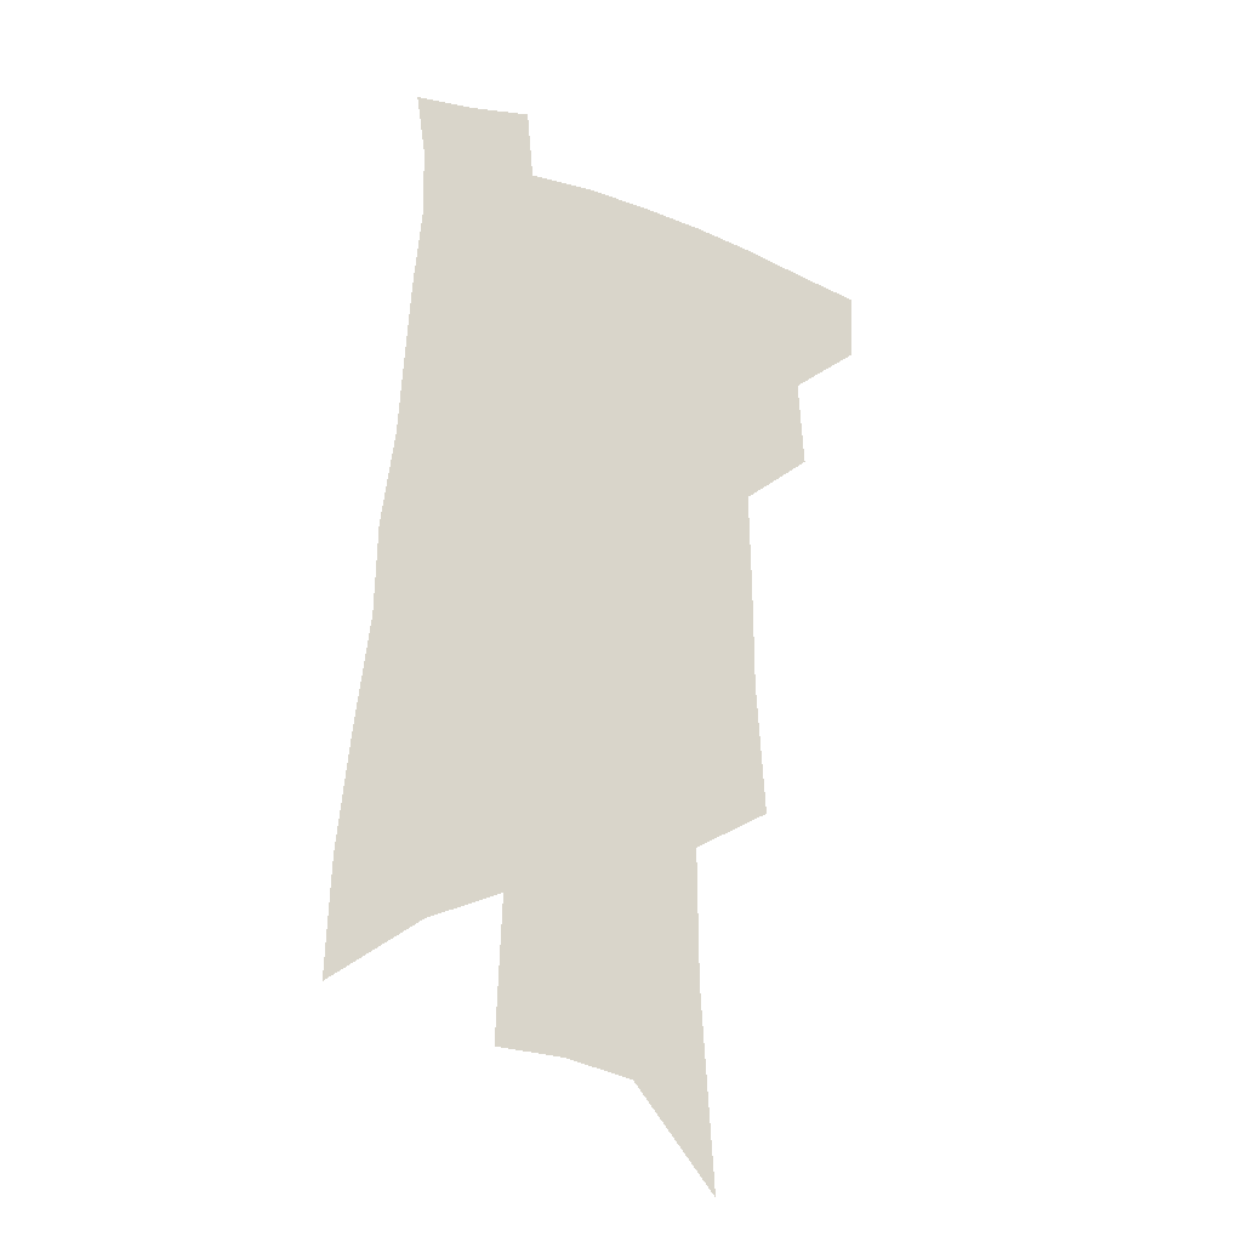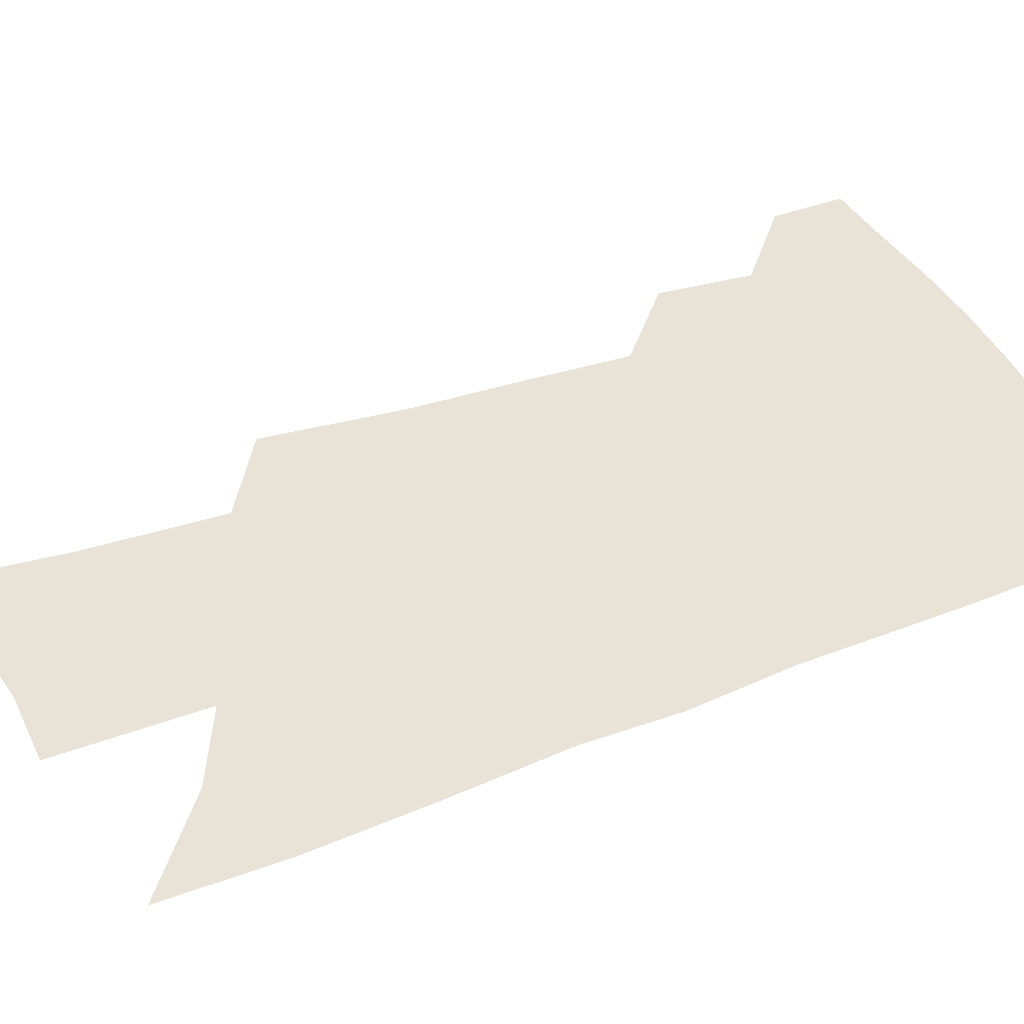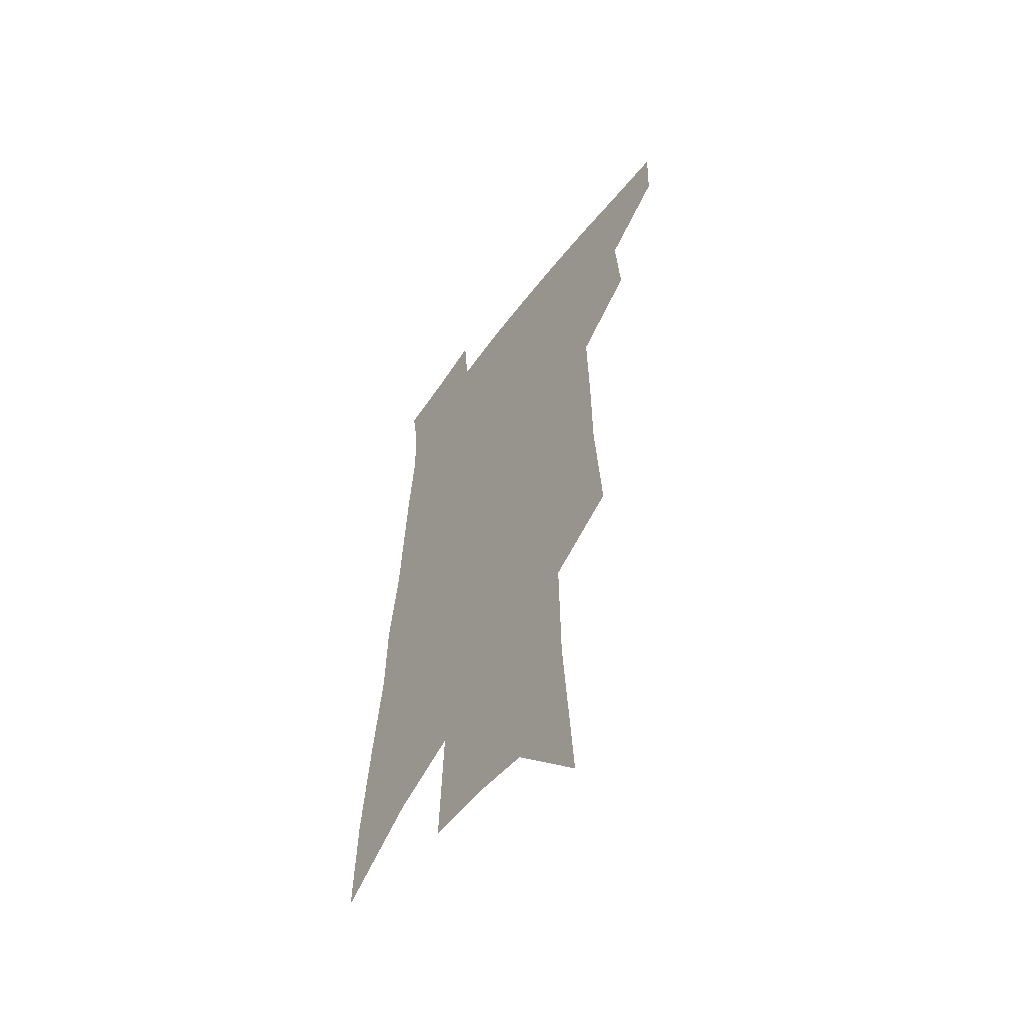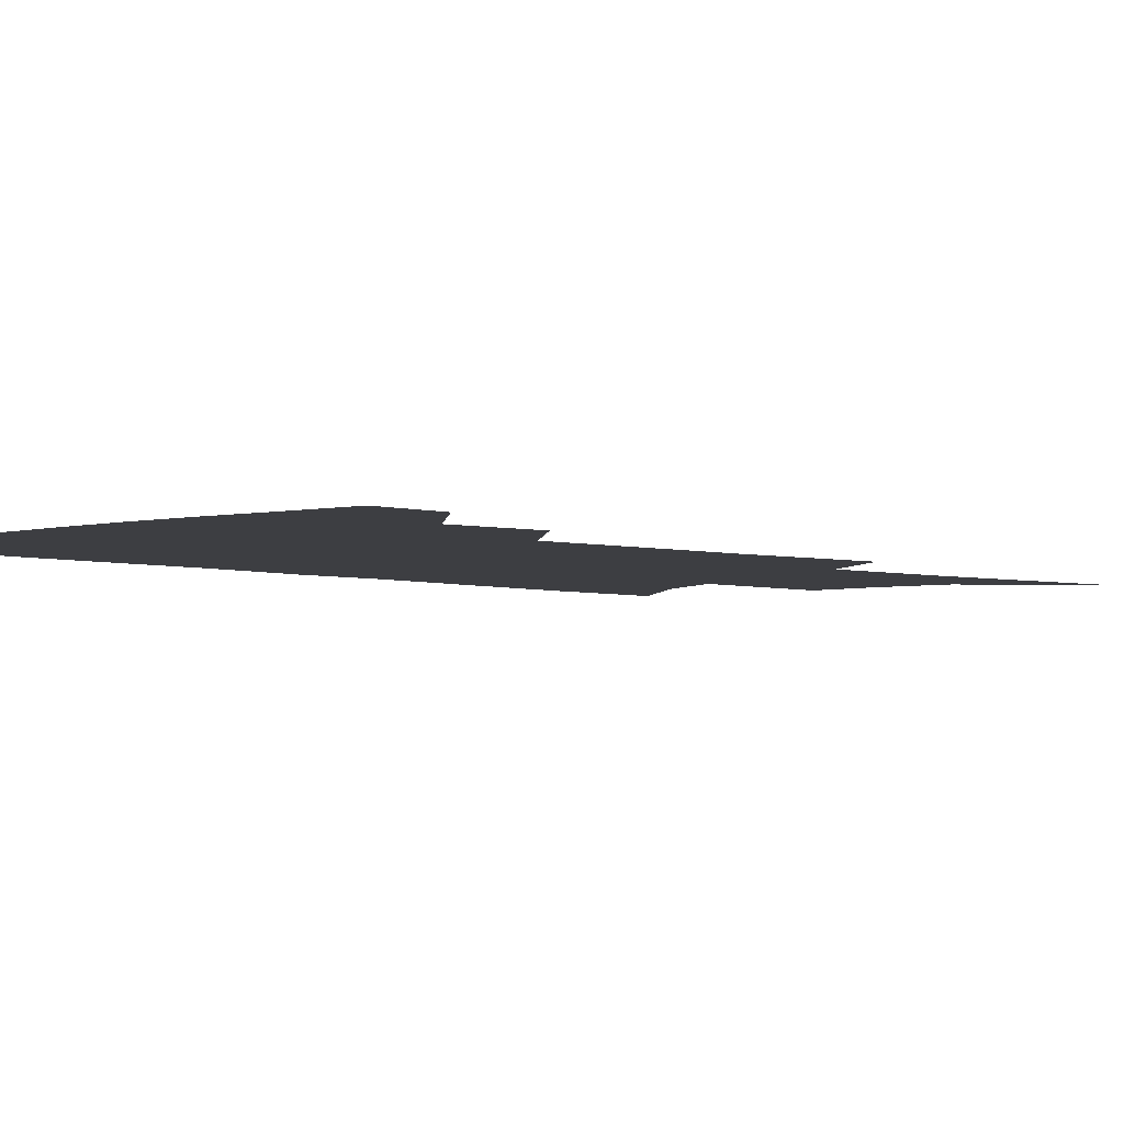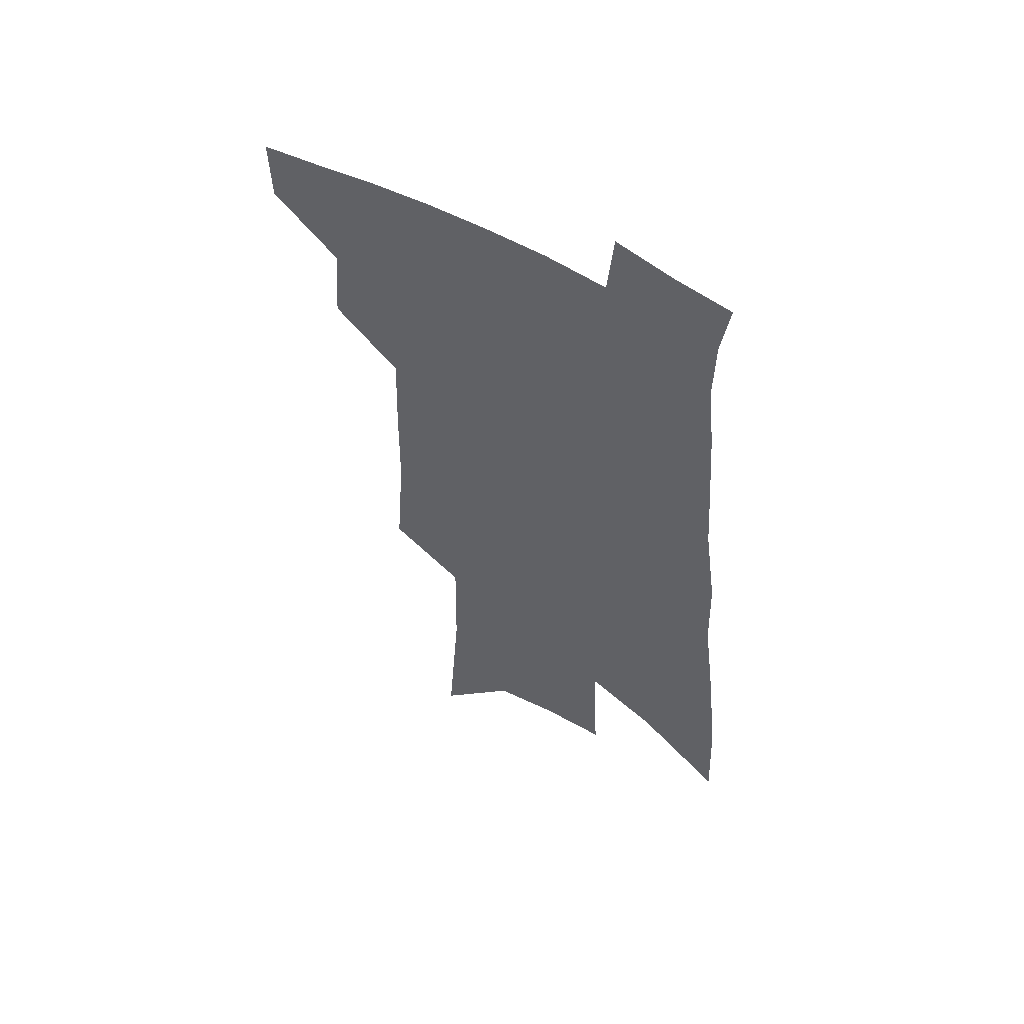
<metadata>
{"format":"obj","ext":"obj","renderer":"f3d","projection":"perspective","resolution":1024,"background":"white","views":[{"elev":-23.1,"azim":148.4,"up":"+Y"},{"elev":41.6,"azim":68.3,"up":"+Z"},{"elev":-55.7,"azim":-125.9,"up":"+Y"},{"elev":-3.6,"azim":-134.3,"up":"+Z"},{"elev":56.2,"azim":31.1,"up":"+Y"}]}
</metadata>
<code>
v 509.7 443.2 0
v 508.8 467.6 0
v 533.8 390.8 0
v 536 422.1 0
v 535.3 447.1 0
v 532.4 470.6 0
v 555 249.8 0
v 558.4 296.8 0
v 558.8 333.4 0
v 559.8 369.6 0
v 560.5 400.6 0
v 560.4 426.5 0
v 559.7 450.1 0
v 555.9 474.2 0
v 578.4 116.8 0
v 583.4 185.7 0
v 584.1 232.7 0
v 583.6 273.3 0
v 584.5 313.9 0
v 583.4 345.1 0
v 583.5 377 0
v 583.9 405.6 0
v 583.8 430.2 0
v 582.4 452.4 0
v 579.6 476.5 0
v 609.3 151.1 0
v 609.6 204.5 0
v 608.1 243.4 0
v 607.8 286.4 0
v 606.9 320.1 0
v 606.2 351.7 0
v 605.8 381.2 0
v 605.7 407.2 0
v 605.6 431.1 0
v 605.4 453.6 0
v 603.4 477.5 0
v 634.5 155.2 0
v 633.2 212.3 0
v 631.4 251.1 0
v 630 287.4 0
v 628.7 322.2 0
v 628 351.4 0
v 627.1 382.9 0
v 627.1 408.3 0
v 627.4 431.9 0
v 628.1 453.9 0
v 627 477.6 0
v 659.8 155.7 0
v 657.6 205.3 0
v 655 247.5 0
v 652.3 287 0
v 650.8 319.9 0
v 650.1 349 0
v 648.5 380.4 0
v 648.5 405.8 0
v 648.8 430.7 0
v 649.6 453.7 0
v 651.3 475.5 0
v 653.7 500.7 0
v 685.2 192.7 0
v 680.9 237.3 0
v 677.2 277.1 0
v 674.7 312.1 0
v 673.2 343.6 0
v 672 373.4 0
v 670.1 402.6 0
v 670.6 427.3 0
v 670.7 451.8 0
v 673.2 472.9 0
v 676.5 495.4 0
v 718.8 168 0
v 717.1 208.3 0
v 712.6 250.2 0
v 707.4 290.3 0
v 706.4 322.3 0
v 701.5 357.8 0
v 699.5 388.1 0
v 697.5 416.9 0
v 694.6 446.1 0
v 695.1 470.3 0
v 698.6 492 0
f 4 5 1
f 1 5 2
f 5 6 2
f 10 11 3
f 3 11 4
f 11 12 4
f 4 12 5
f 12 13 5
f 5 13 6
f 13 14 6
f 17 18 7
f 7 18 8
f 18 19 8
f 8 19 9
f 19 20 9
f 9 20 10
f 20 21 10
f 10 21 11
f 21 22 11
f 11 22 12
f 22 23 12
f 12 23 13
f 23 24 13
f 13 24 14
f 24 25 14
f 15 26 16
f 26 27 16
f 16 27 17
f 27 28 17
f 17 28 18
f 28 29 18
f 18 29 19
f 29 30 19
f 19 30 20
f 30 31 20
f 20 31 21
f 31 32 21
f 21 32 22
f 32 33 22
f 22 33 23
f 33 34 23
f 23 34 24
f 34 35 24
f 24 35 25
f 35 36 25
f 26 37 27
f 37 38 27
f 27 38 28
f 38 39 28
f 28 39 29
f 39 40 29
f 29 40 30
f 40 41 30
f 30 41 31
f 41 42 31
f 31 42 32
f 42 43 32
f 32 43 33
f 43 44 33
f 33 44 34
f 44 45 34
f 34 45 35
f 45 46 35
f 35 46 36
f 46 47 36
f 37 48 38
f 48 49 38
f 38 49 39
f 49 50 39
f 39 50 40
f 50 51 40
f 40 51 41
f 51 52 41
f 41 52 42
f 52 53 42
f 42 53 43
f 53 54 43
f 43 54 44
f 54 55 44
f 44 55 45
f 55 56 45
f 45 56 46
f 56 57 46
f 46 57 47
f 57 58 47
f 49 60 50
f 60 61 50
f 50 61 51
f 61 62 51
f 51 62 52
f 62 63 52
f 52 63 53
f 63 64 53
f 53 64 54
f 64 65 54
f 54 65 55
f 65 66 55
f 55 66 56
f 66 67 56
f 56 67 57
f 67 68 57
f 57 68 58
f 68 69 58
f 58 69 59
f 69 70 59
f 60 71 61
f 71 72 61
f 61 72 62
f 72 73 62
f 62 73 63
f 73 74 63
f 63 74 64
f 74 75 64
f 64 75 65
f 75 76 65
f 65 76 66
f 76 77 66
f 66 77 67
f 77 78 67
f 67 78 68
f 78 79 68
f 68 79 69
f 79 80 69
f 69 80 70
f 80 81 70

</code>
